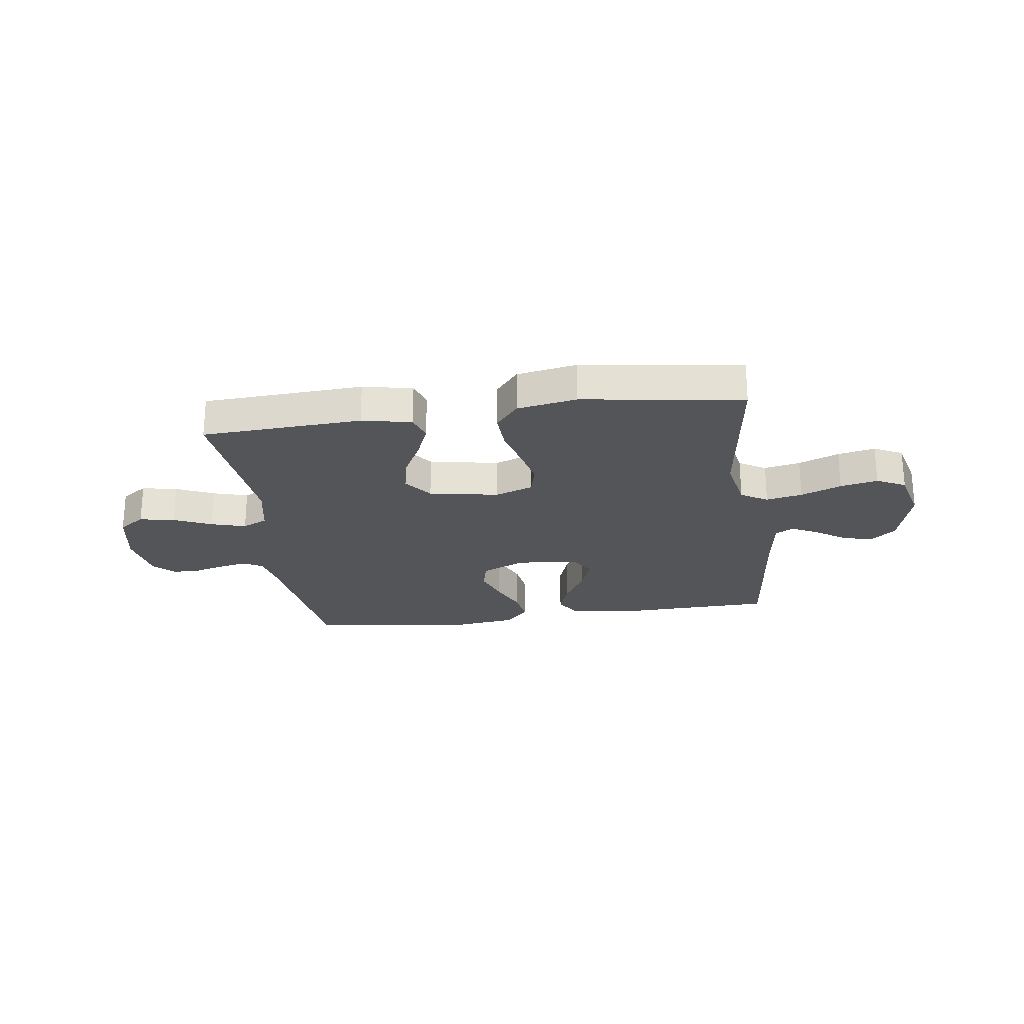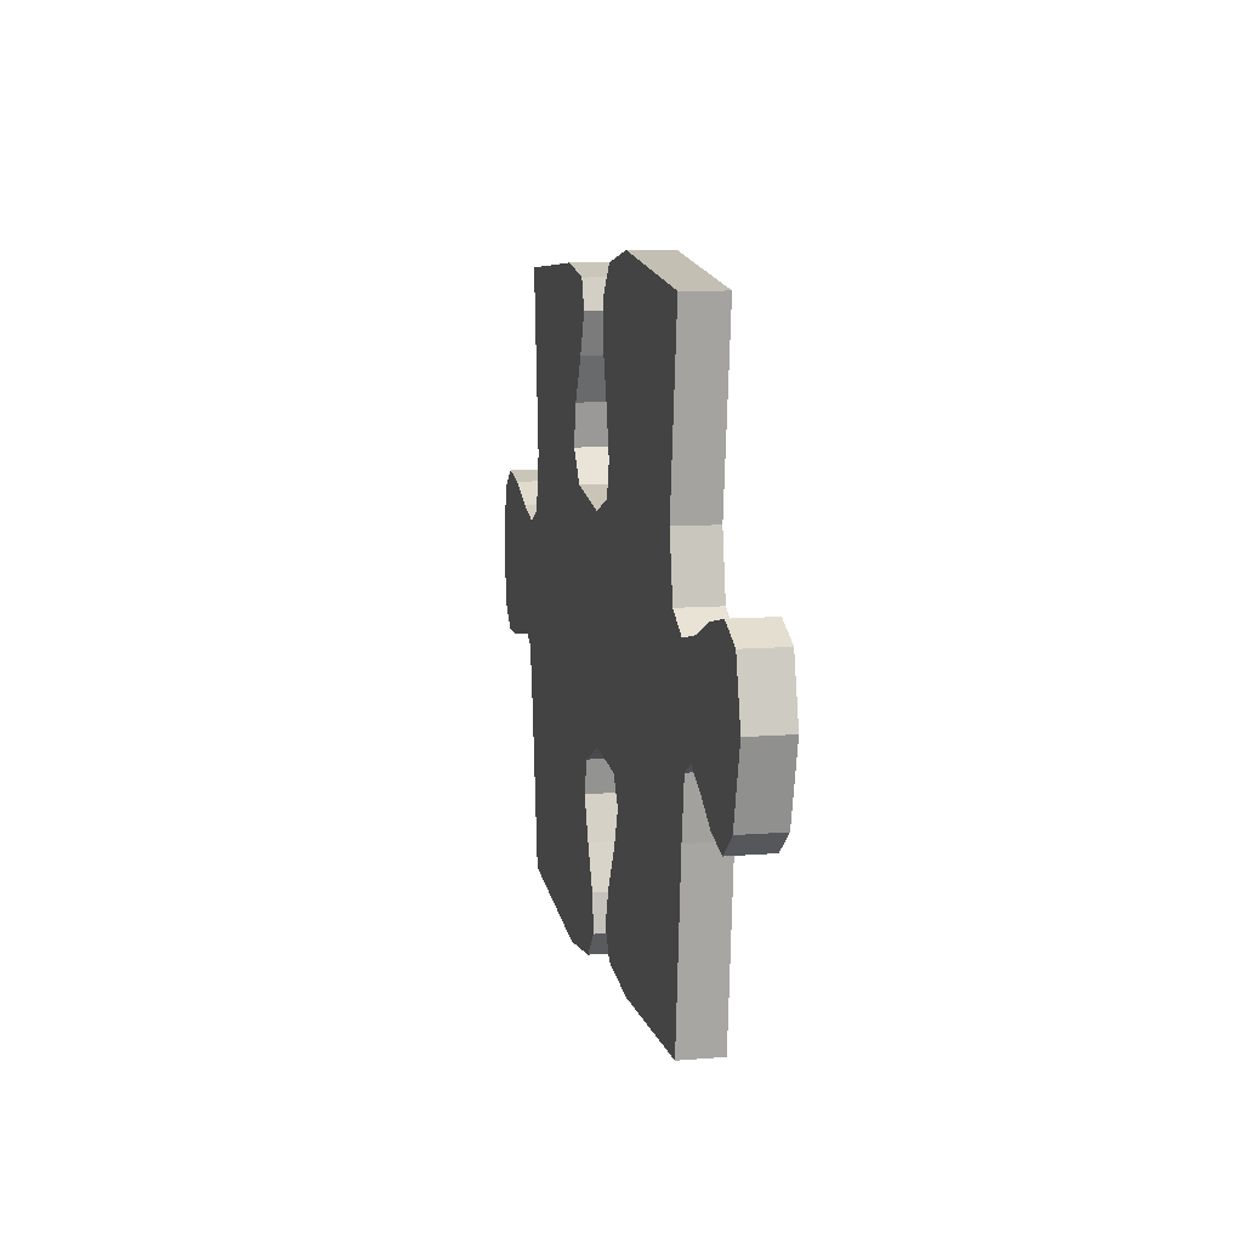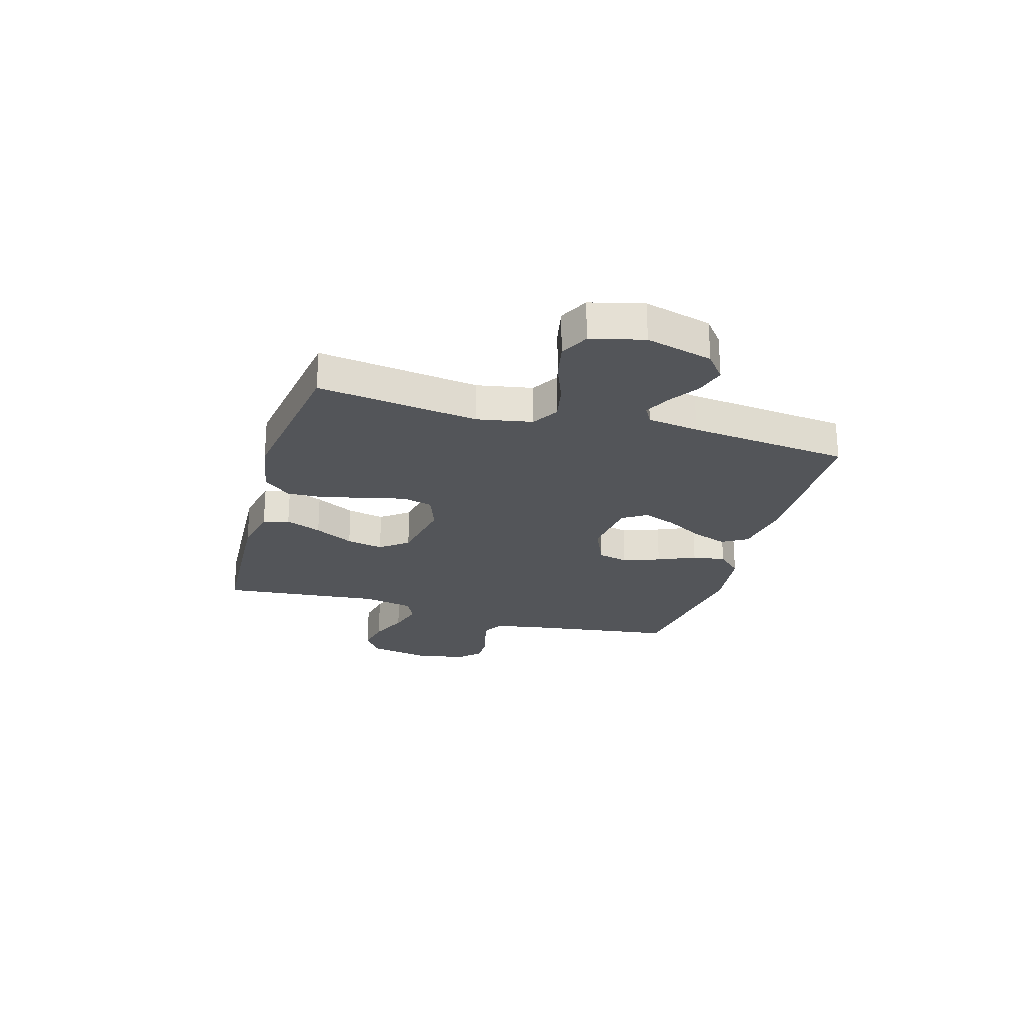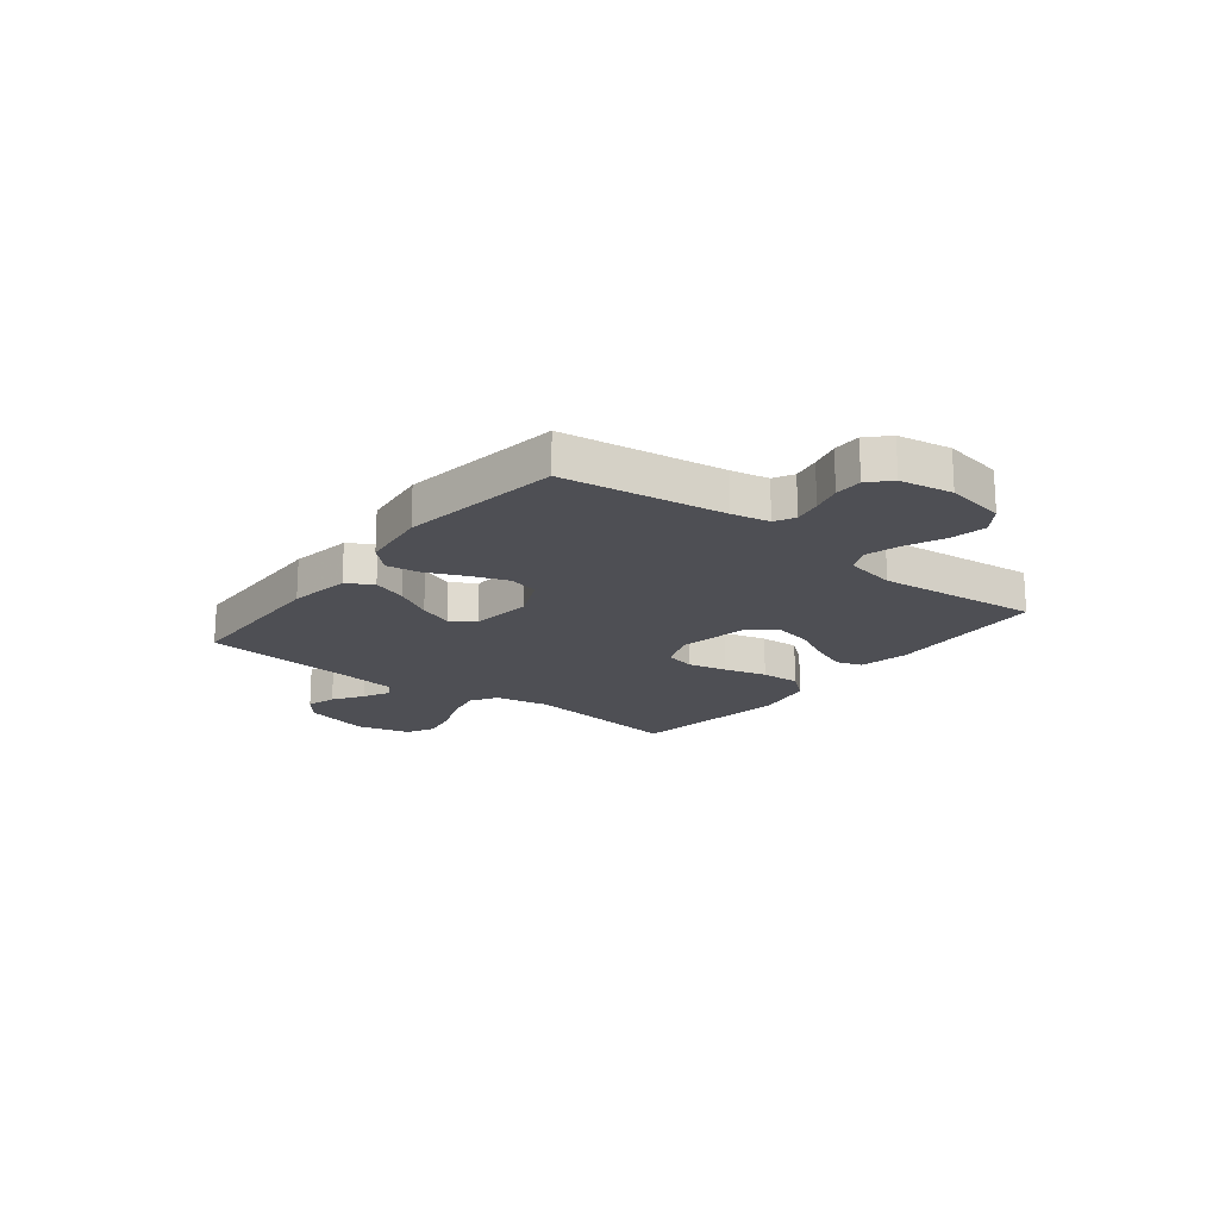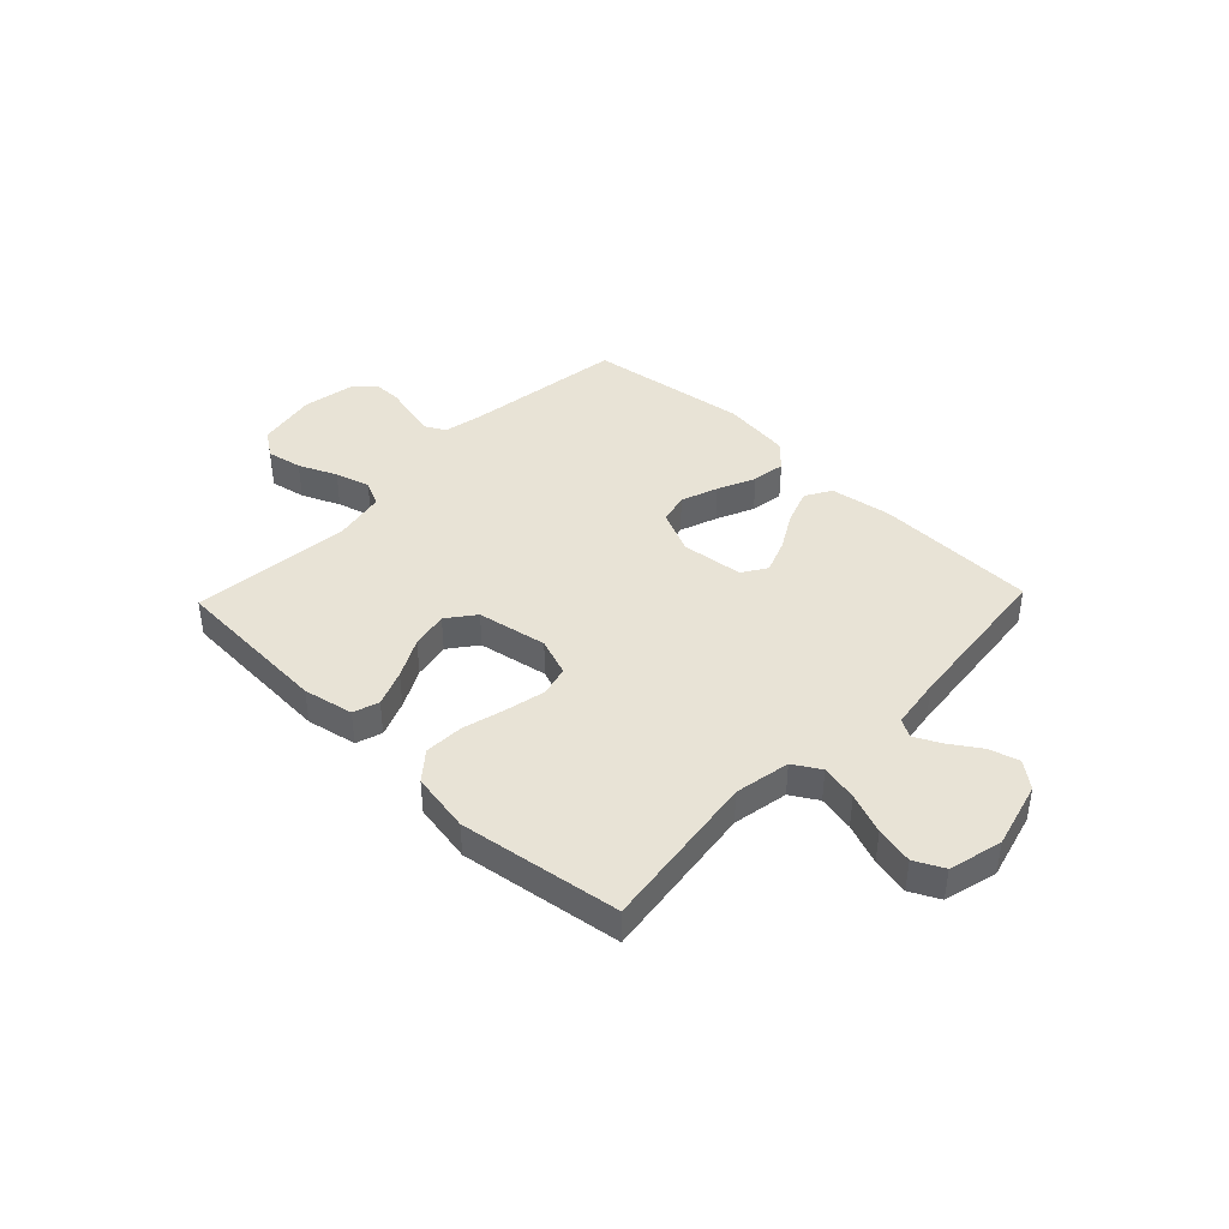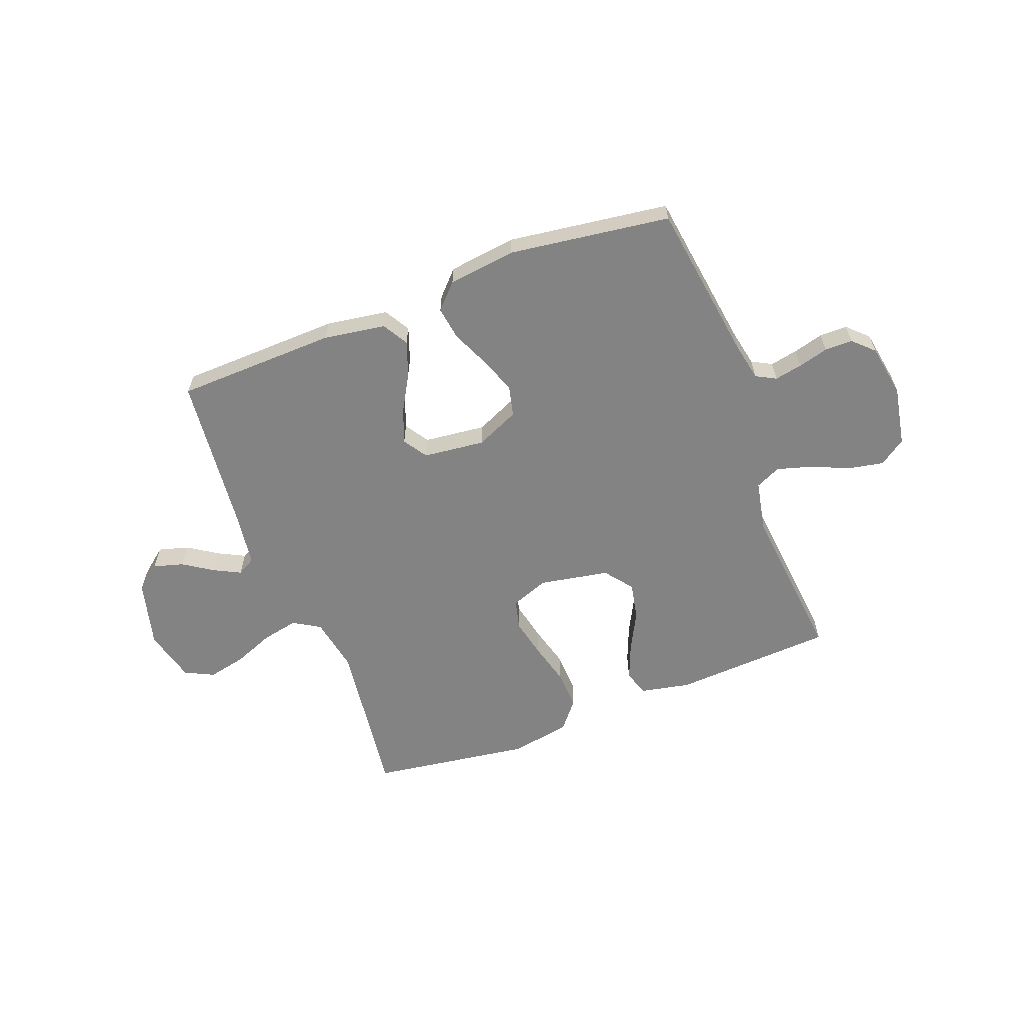
<metadata>
{"format":"obj","ext":"obj","renderer":"f3d","projection":"perspective","resolution":1024,"background":"white","views":[{"elev":-24.3,"azim":7.9,"up":"+Y"},{"elev":9.5,"azim":77.8,"up":"+Z"},{"elev":-24.1,"azim":73.9,"up":"+Y"},{"elev":-18.4,"azim":-128.0,"up":"+Y"},{"elev":41.4,"azim":43.8,"up":"+Y"},{"elev":-61.2,"azim":-159.0,"up":"+Y"}]}
</metadata>
<code>
v -0.5 0.07 -0.5
v -0.542 0.07 -0.2
v -0.556 0.07 -0.13
v -0.593 0.07 -0.11
v -0.645 0.07 -0.12
v -0.701 0.07 -0.135
v -0.753 0.07 -0.135
v -0.791 0.07 -0.098
v -0.808 0.07 0
v -0.787 0.07 0.112
v -0.738 0.07 0.146
v -0.672 0.07 0.133
v -0.601 0.07 0.102
v -0.536 0.07 0.083
v -0.489 0.07 0.105
v -0.47 0.07 0.2
v -0.5 0.07 0.5
v -0.2 0.07 0.516
v -0.107 0.07 0.497
v -0.091 0.07 0.449
v -0.118 0.07 0.382
v -0.156 0.07 0.309
v -0.17 0.07 0.24
v -0.13 0.07 0.188
v 0 0.07 0.164
v 0.071 0.07 0.19
v 0.085 0.07 0.246
v 0.069 0.07 0.32
v 0.048 0.07 0.399
v 0.045 0.07 0.472
v 0.088 0.07 0.524
v 0.2 0.07 0.544
v 0.5 0.07 0.5
v 0.46 0.07 0.2
v 0.479 0.07 0.097
v 0.529 0.07 0.067
v 0.597 0.07 0.081
v 0.673 0.07 0.111
v 0.743 0.07 0.126
v 0.797 0.07 0.099
v 0.822 0.07 0
v 0.789 0.07 -0.125
v 0.741 0.07 -0.163
v 0.685 0.07 -0.147
v 0.629 0.07 -0.11
v 0.58 0.07 -0.085
v 0.546 0.07 -0.104
v 0.532 0.07 -0.2
v 0.5 0.07 -0.5
v 0.2 0.07 -0.508
v 0.085 0.07 -0.49
v 0.057 0.07 -0.442
v 0.08 0.07 -0.378
v 0.12 0.07 -0.308
v 0.144 0.07 -0.245
v 0.115 0.07 -0.2
v 0 0.07 -0.187
v -0.081 0.07 -0.223
v -0.095 0.07 -0.28
v -0.07 0.07 -0.349
v -0.039 0.07 -0.419
v -0.03 0.07 -0.481
v -0.073 0.07 -0.526
v -0.2 0.07 -0.542
v -0.5 0 -0.5
v -0.542 0 -0.2
v -0.556 0 -0.13
v -0.593 0 -0.11
v -0.645 0 -0.12
v -0.701 0 -0.135
v -0.753 0 -0.135
v -0.791 0 -0.098
v -0.808 0 0
v -0.787 0 0.112
v -0.738 0 0.146
v -0.672 0 0.133
v -0.601 0 0.102
v -0.536 0 0.083
v -0.489 0 0.105
v -0.47 0 0.2
v -0.5 0 0.5
v -0.2 0 0.516
v -0.107 0 0.497
v -0.091 0 0.449
v -0.118 0 0.382
v -0.156 0 0.309
v -0.17 0 0.24
v -0.13 0 0.188
v 0 0 0.164
v 0.071 0 0.19
v 0.085 0 0.246
v 0.069 0 0.32
v 0.048 0 0.399
v 0.045 0 0.472
v 0.088 0 0.524
v 0.2 0 0.544
v 0.5 0 0.5
v 0.46 0 0.2
v 0.479 0 0.097
v 0.529 0 0.067
v 0.597 0 0.081
v 0.673 0 0.111
v 0.743 0 0.126
v 0.797 0 0.099
v 0.822 0 0
v 0.789 0 -0.125
v 0.741 0 -0.163
v 0.685 0 -0.147
v 0.629 0 -0.11
v 0.58 0 -0.085
v 0.546 0 -0.104
v 0.532 0 -0.2
v 0.5 0 -0.5
v 0.2 0 -0.508
v 0.085 0 -0.49
v 0.057 0 -0.442
v 0.08 0 -0.378
v 0.12 0 -0.308
v 0.144 0 -0.245
v 0.115 0 -0.2
v 0 0 -0.187
v -0.081 0 -0.223
v -0.095 0 -0.28
v -0.07 0 -0.349
v -0.039 0 -0.419
v -0.03 0 -0.481
v -0.073 0 -0.526
v -0.2 0 -0.542
f 63 64 1 2
f 60 61 62 63
f 59 60 63 2
f 58 59 2 3
f 57 58 3 4
f 56 57 4
f 51 52 53 54
f 51 54 55
f 48 49 50 51
f 47 48 51 55
f 46 47 55 56
f 42 43 44 45
f 42 45 46
f 41 42 46
f 37 38 39 40
f 36 37 40 41
f 31 32 33 34
f 31 34 35
f 28 29 30 31
f 27 28 31 35
f 26 27 35 36
f 19 20 21 22
f 17 18 19 22
f 16 17 22 23
f 15 16 23 24
f 10 11 12 13
f 10 13 14
f 9 10 14
f 8 9 14
f 5 6 7 8
f 4 5 8 14
f 36 41 46 56
f 25 26 36 56
f 15 24 25 56
f 4 14 15 56
f 66 65 128 127
f 127 126 125 124
f 66 127 124 123
f 67 66 123 122
f 68 67 122 121
f 68 121 120
f 118 117 116 115
f 119 118 115
f 115 114 113 112
f 119 115 112 111
f 120 119 111 110
f 109 108 107 106
f 110 109 106
f 110 106 105
f 104 103 102 101
f 105 104 101 100
f 98 97 96 95
f 99 98 95
f 95 94 93 92
f 99 95 92 91
f 100 99 91 90
f 86 85 84 83
f 86 83 82 81
f 87 86 81 80
f 88 87 80 79
f 77 76 75 74
f 78 77 74
f 78 74 73
f 78 73 72
f 72 71 70 69
f 78 72 69 68
f 120 110 105 100
f 120 100 90 89
f 120 89 88 79
f 120 79 78 68
f 1 65 66 2
f 2 66 67 3
f 3 67 68 4
f 4 68 69 5
f 5 69 70 6
f 6 70 71 7
f 7 71 72 8
f 8 72 73 9
f 9 73 74 10
f 10 74 75 11
f 11 75 76 12
f 12 76 77 13
f 13 77 78 14
f 14 78 79 15
f 15 79 80 16
f 16 80 81 17
f 17 81 82 18
f 18 82 83 19
f 19 83 84 20
f 20 84 85 21
f 21 85 86 22
f 22 86 87 23
f 23 87 88 24
f 24 88 89 25
f 25 89 90 26
f 26 90 91 27
f 27 91 92 28
f 28 92 93 29
f 29 93 94 30
f 30 94 95 31
f 31 95 96 32
f 32 96 97 33
f 33 97 98 34
f 34 98 99 35
f 35 99 100 36
f 36 100 101 37
f 37 101 102 38
f 38 102 103 39
f 39 103 104 40
f 40 104 105 41
f 41 105 106 42
f 42 106 107 43
f 43 107 108 44
f 44 108 109 45
f 45 109 110 46
f 46 110 111 47
f 47 111 112 48
f 48 112 113 49
f 49 113 114 50
f 50 114 115 51
f 51 115 116 52
f 52 116 117 53
f 53 117 118 54
f 54 118 119 55
f 55 119 120 56
f 56 120 121 57
f 57 121 122 58
f 58 122 123 59
f 59 123 124 60
f 60 124 125 61
f 61 125 126 62
f 62 126 127 63
f 63 127 128 64
f 64 128 65 1

</code>
